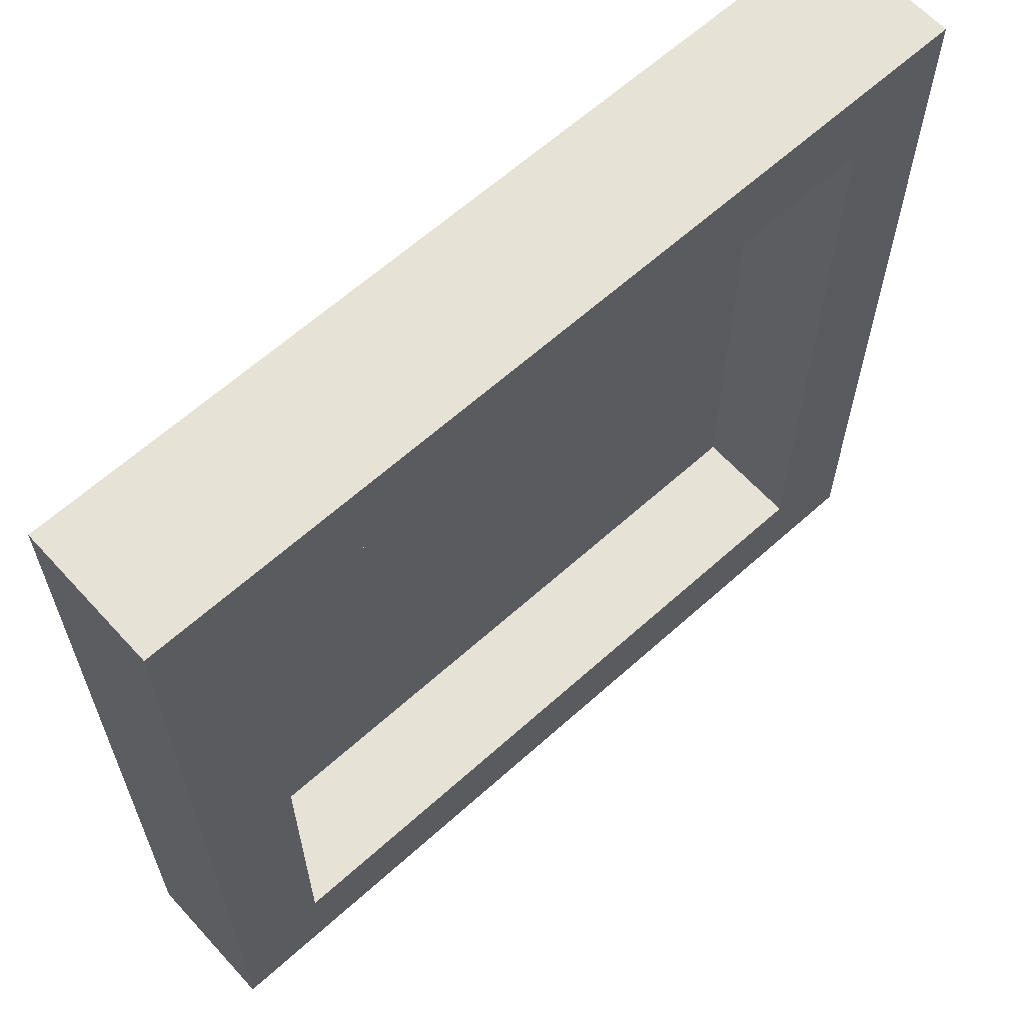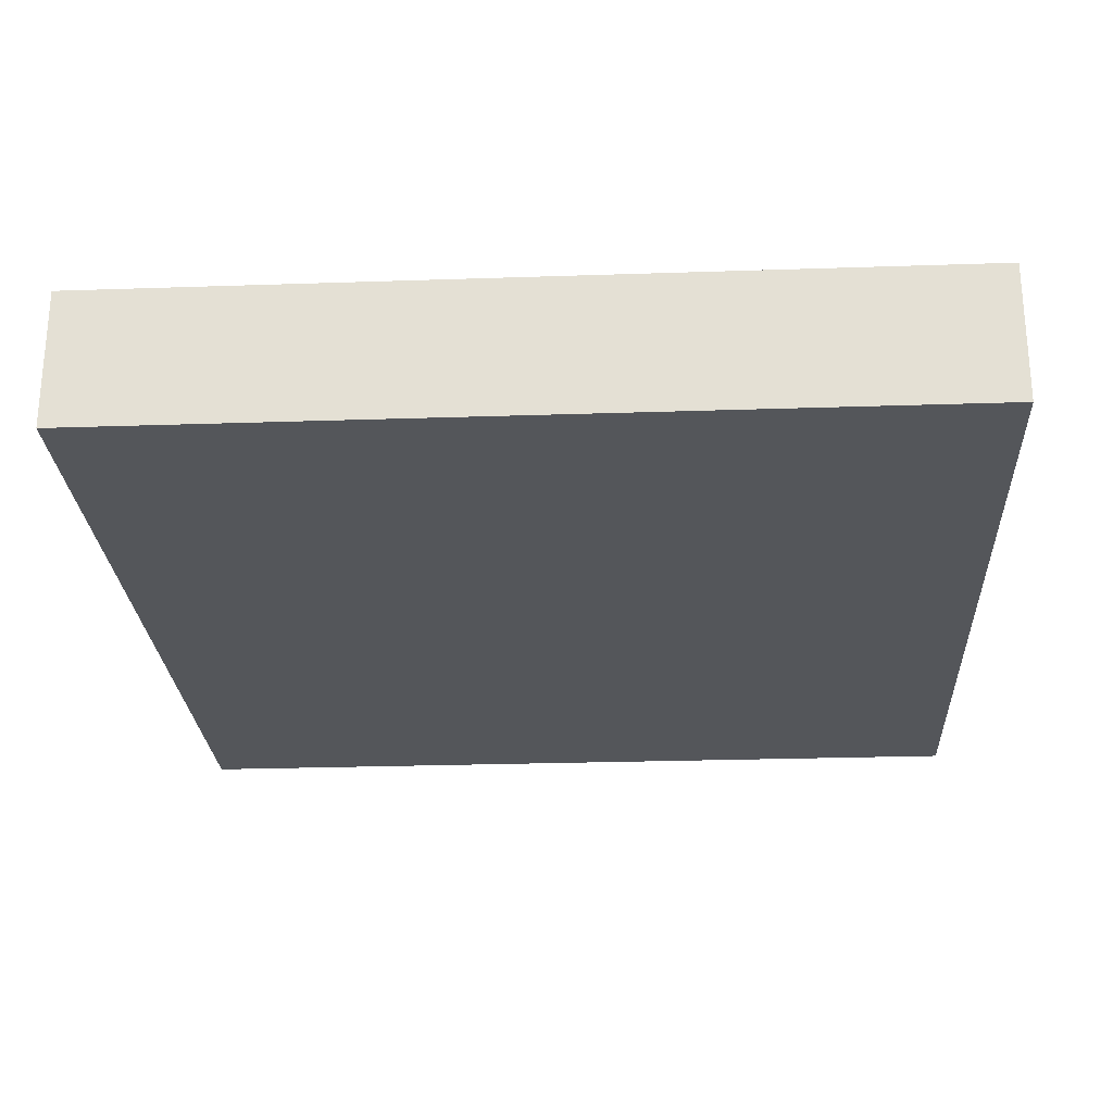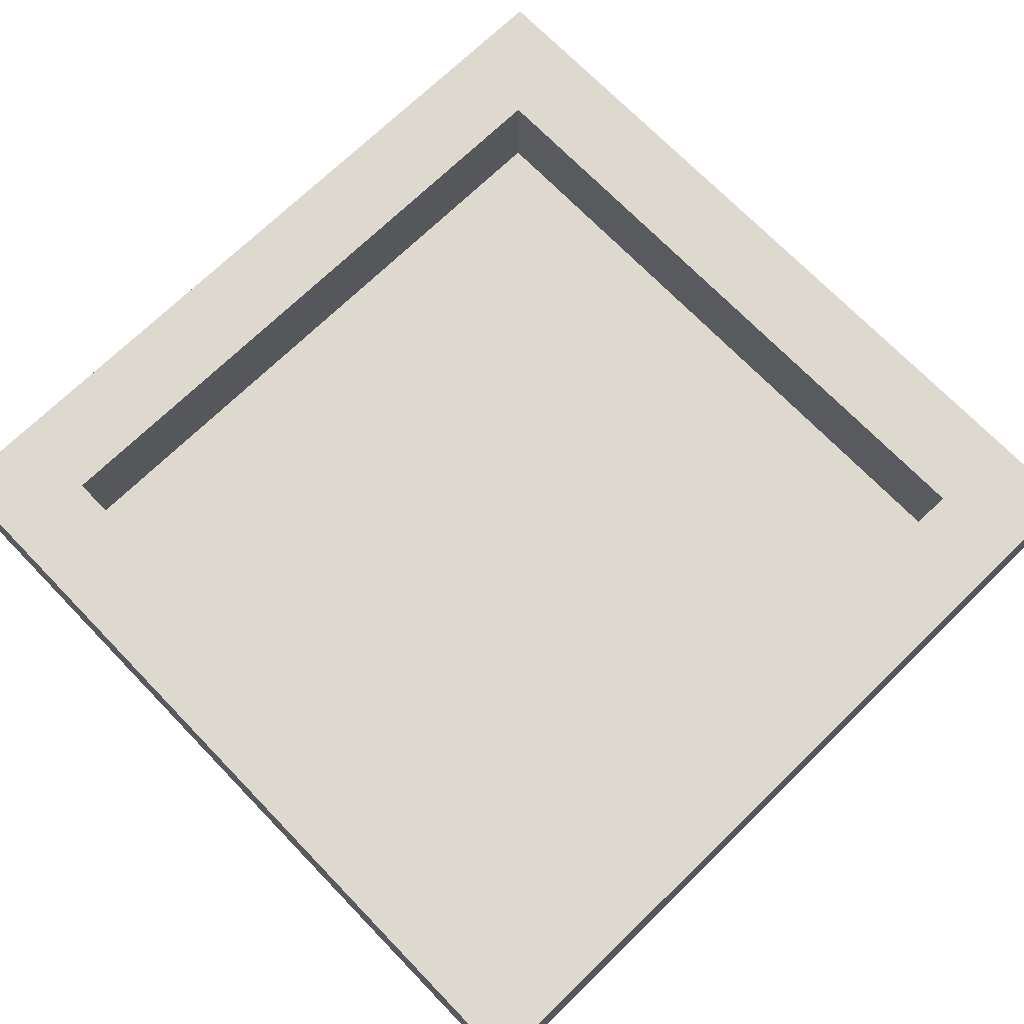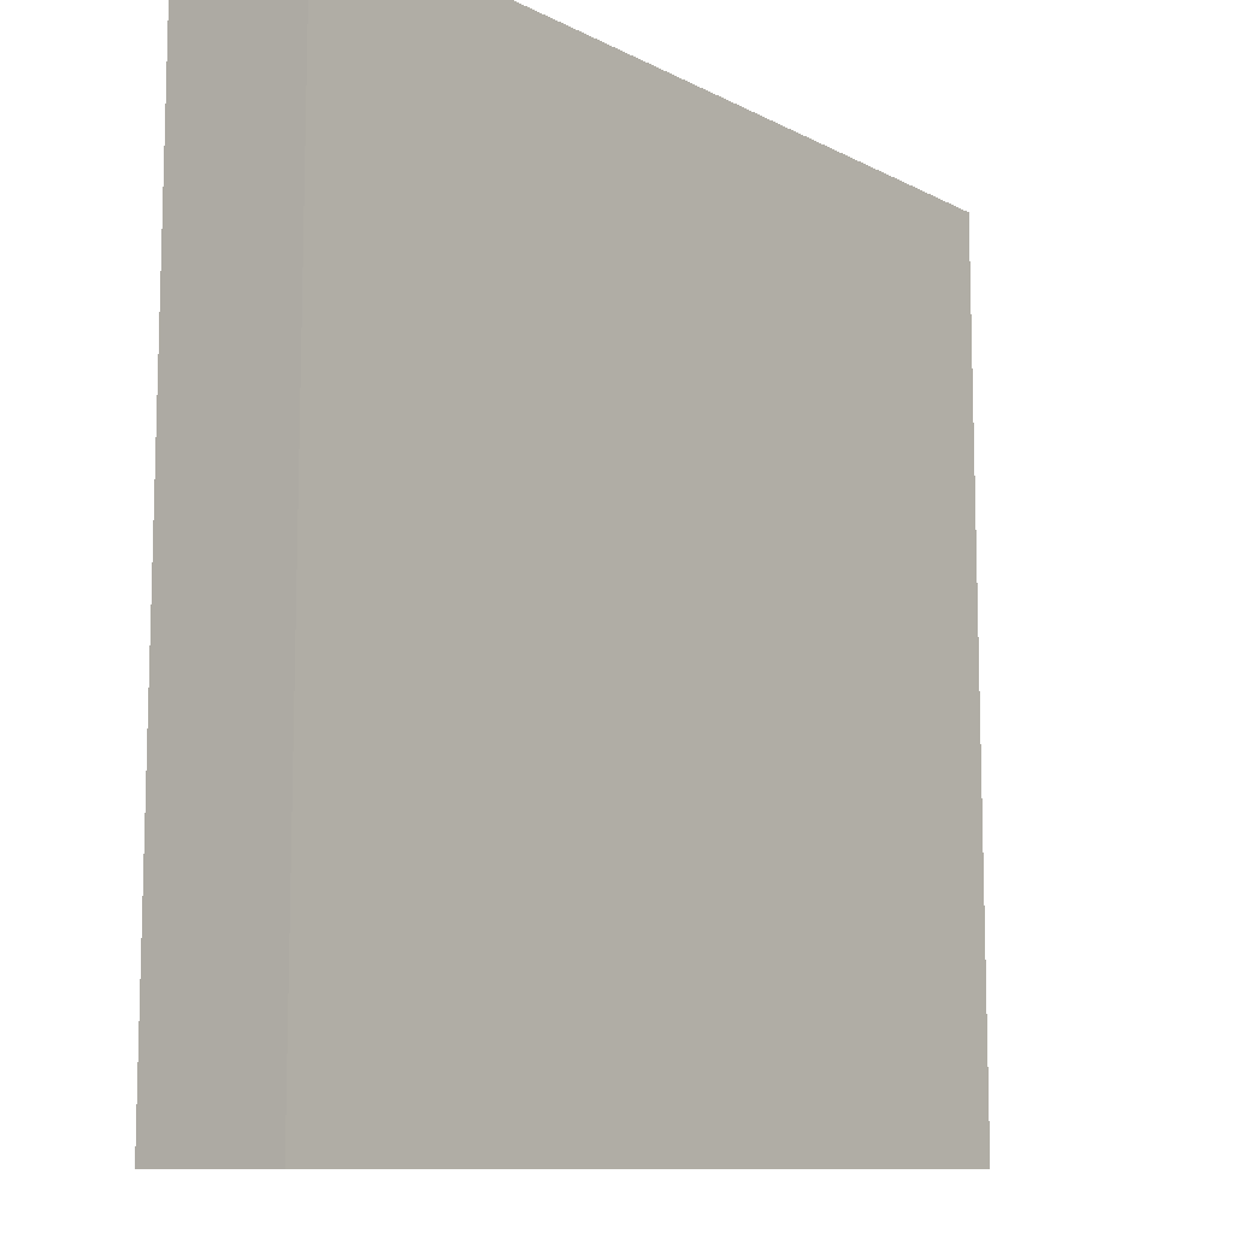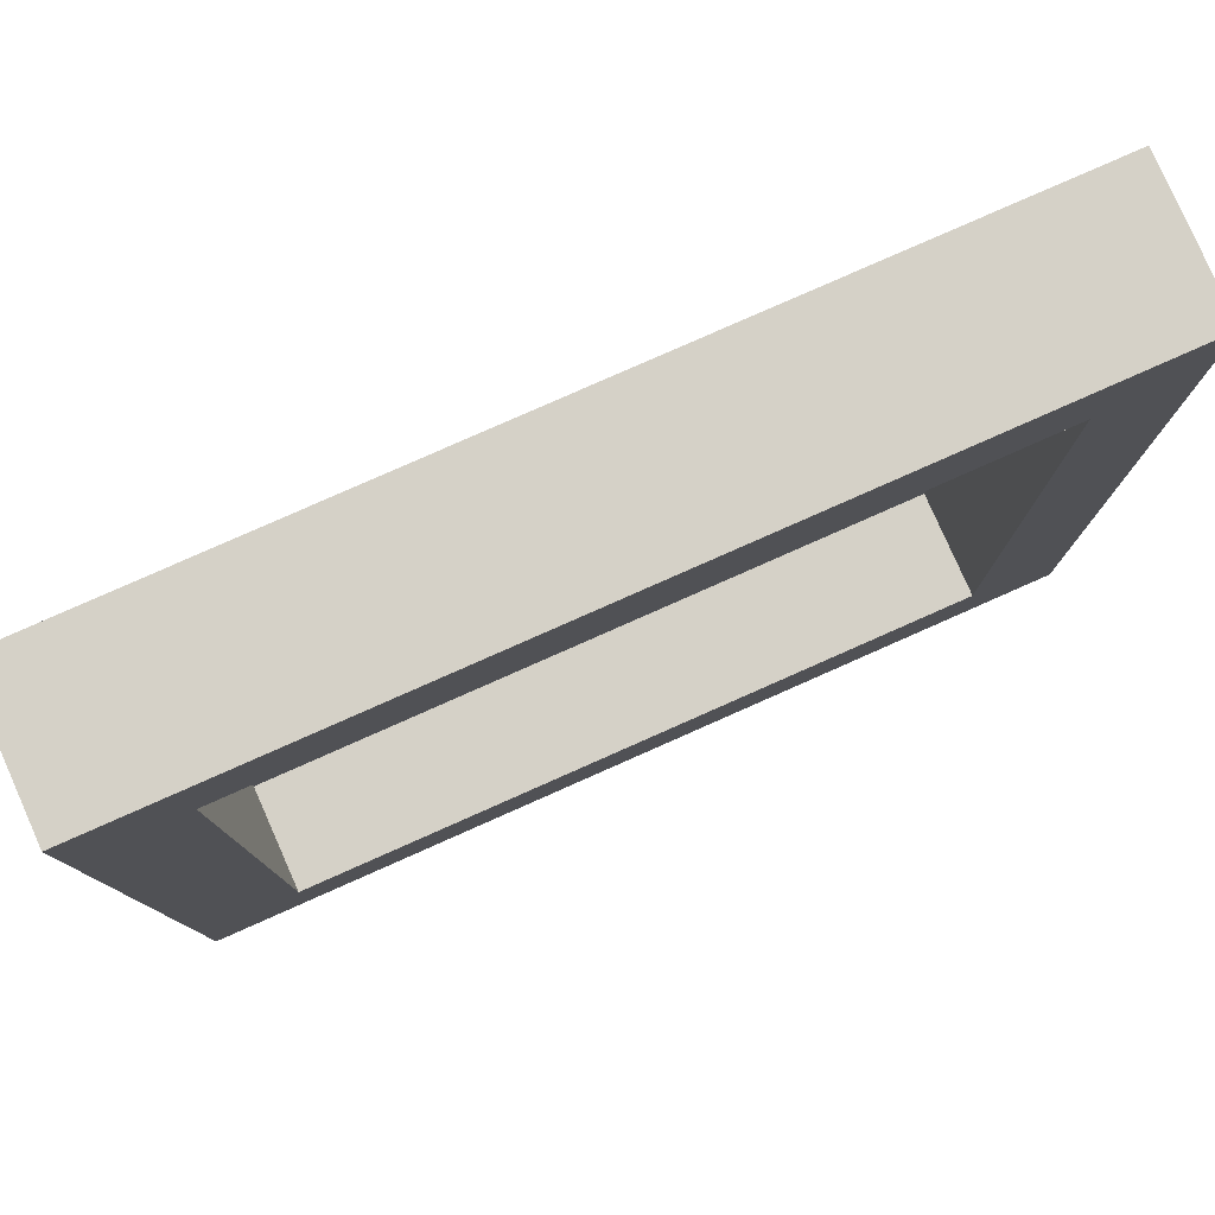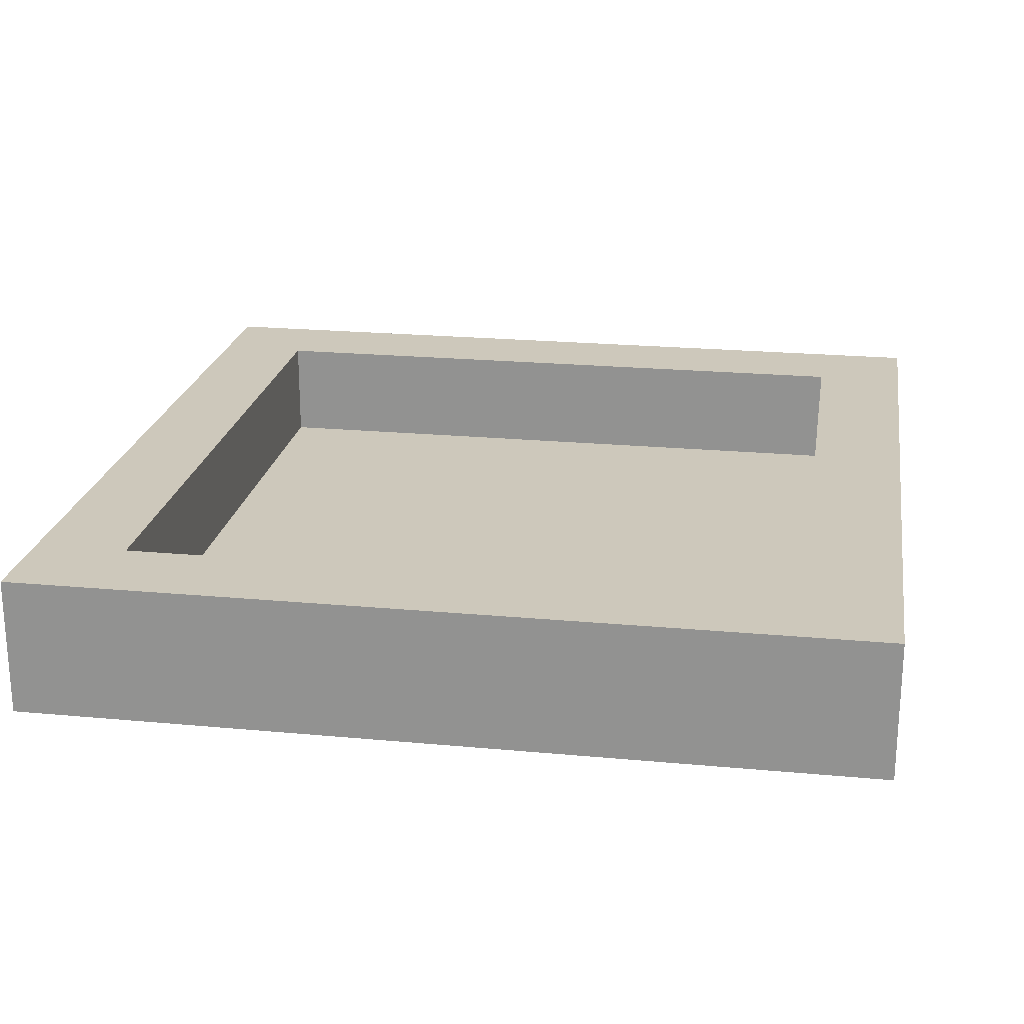
<metadata>
{"format":"obj","ext":"obj","renderer":"f3d","projection":"perspective","resolution":1024,"background":"white","views":[{"elev":63.1,"azim":137.7,"up":"+Z"},{"elev":-25.5,"azim":93.1,"up":"+Y"},{"elev":71.6,"azim":-134.1,"up":"+Y"},{"elev":-10.5,"azim":-51.6,"up":"+Z"},{"elev":79.7,"azim":156.1,"up":"+Z"},{"elev":21.9,"azim":99.3,"up":"+Y"}]}
</metadata>
<code>
o Cube
v -7.305 -0.3439 7.305
v -5.711 0.2523 5.711
v -7.305 -0.3439 -7.305
v -5.711 0.2523 -5.711
v 7.305 -0.3439 7.305
v 5.711 0.2523 5.711
v 7.305 -0.3439 -7.305
v 5.711 0.2523 -5.711
v -7.305 1.123 7.305
v -7.305 1.123 -7.305
v 7.305 1.123 -7.305
v 7.305 1.123 7.305
v -7.305 2.037 7.305
v -7.305 2.037 -7.305
v 7.305 2.037 -7.305
v 7.305 2.037 7.305
v -5.711 2.037 5.711
v -5.711 2.037 -5.711
v 5.711 2.037 -5.711
v 5.711 2.037 5.711
f 1 9 10 3
f 3 10 11 7
f 7 11 12 5
f 5 12 9 1
f 3 7 5 1
f 11 10 14 15
f 9 12 16 13
f 17 18 14 13
f 18 19 15 14
f 19 20 16 15
f 20 17 13 16
f 12 11 15 16
f 10 9 13 14
f 8 4 2 6
f 2 4 18 17
f 8 6 20 19
f 6 2 17 20
f 4 8 19 18

</code>
